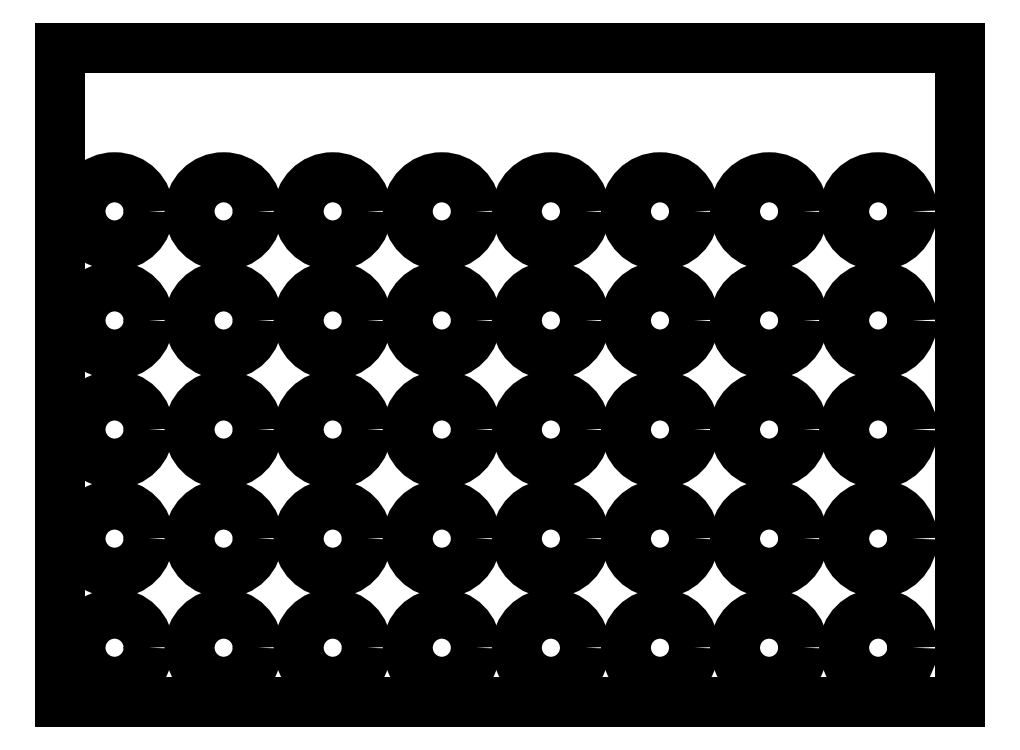
<metadata>
{"format":"dxf","ext":"dxf","renderer":"ezdxf+matplotlib","layout":"modelspace","background":"white","min_lineweight":24,"dpi":150}
</metadata>
<code>
0
SECTION
2
ENTITIES
0
CIRCLE
8
0
10
6
20
10
30
0
40
1.25
210
0
220
-0
230
1
0
CIRCLE
8
0
10
30
20
10
30
0
40
1.25
210
0
220
-0
230
1
0
CIRCLE
8
0
10
10
20
18
30
0
40
1.25
210
0
220
-0
230
1
0
CIRCLE
8
0
10
30
20
6
30
0
40
1.25
210
0
220
-0
230
1
0
CIRCLE
8
0
10
6
20
14
30
0
40
1.25
210
0
220
-0
230
1
0
CIRCLE
8
0
10
10
20
14
30
0
40
1.25
210
0
220
-0
230
1
0
CIRCLE
8
0
10
22
20
2
30
0
40
1.25
210
0
220
-0
230
1
0
CIRCLE
8
0
10
22
20
10
30
0
40
1.25
210
0
220
-0
230
1
0
CIRCLE
8
0
10
22
20
6
30
0
40
1.25
210
0
220
-0
230
1
0
CIRCLE
8
0
10
6
20
18
30
0
40
1.25
210
0
220
-0
230
1
0
CIRCLE
8
0
10
2
20
18
30
0
40
1.25
210
0
220
-0
230
1
0
CIRCLE
8
0
10
14
20
2
30
0
40
1.25
210
0
220
-0
230
1
0
CIRCLE
8
0
10
2
20
2
30
0
40
1.25
210
0
220
-0
230
1
0
CIRCLE
8
0
10
6
20
2
30
0
40
1.25
210
0
220
-0
230
1
0
CIRCLE
8
0
10
2
20
6
30
0
40
1.25
210
0
220
-0
230
1
0
CIRCLE
8
0
10
6
20
6
30
0
40
1.25
210
0
220
-0
230
1
0
CIRCLE
8
0
10
10
20
2
30
0
40
1.25
210
0
220
-0
230
1
0
CIRCLE
8
0
10
14
20
10
30
0
40
1.25
210
0
220
-0
230
1
0
CIRCLE
8
0
10
14
20
6
30
0
40
1.25
210
0
220
-0
230
1
0
CIRCLE
8
0
10
2
20
10
30
0
40
1.25
210
0
220
-0
230
1
0
CIRCLE
8
0
10
10
20
6
30
0
40
1.25
210
0
220
-0
230
1
0
CIRCLE
8
0
10
10
20
10
30
0
40
1.25
210
0
220
-0
230
1
0
CIRCLE
8
0
10
18
20
14
30
0
40
1.25
210
0
220
-0
230
1
0
LINE
8
0
10
33
20
24
30
0
11
0
21
24
31
0
0
LINE
8
0
10
0
20
0
30
0
11
33
21
0
31
0
0
CIRCLE
8
0
10
18
20
2
30
0
40
1.25
210
0
220
-0
230
1
0
CIRCLE
8
0
10
18
20
6
30
0
40
1.25
210
0
220
-0
230
1
0
CIRCLE
8
0
10
18
20
18
30
0
40
1.25
210
0
220
-0
230
1
0
CIRCLE
8
0
10
18
20
10
30
0
40
1.25
210
0
220
-0
230
1
0
CIRCLE
8
0
10
14
20
14
30
0
40
1.25
210
0
220
-0
230
1
0
LINE
8
0
10
0
20
24
30
0
11
0
21
0
31
0
0
LINE
8
0
10
33
20
0
30
0
11
33
21
24
31
0
0
CIRCLE
8
0
10
26
20
18
30
0
40
1.25
210
0
220
-0
230
1
0
CIRCLE
8
0
10
26
20
14
30
0
40
1.25
210
0
220
-0
230
1
0
CIRCLE
8
0
10
26
20
2
30
0
40
1.25
210
0
220
-0
230
1
0
CIRCLE
8
0
10
30
20
18
30
0
40
1.25
210
0
220
-0
230
1
0
CIRCLE
8
0
10
26
20
6
30
0
40
1.25
210
0
220
-0
230
1
0
CIRCLE
8
0
10
22
20
18
30
0
40
1.25
210
0
220
-0
230
1
0
CIRCLE
8
0
10
26
20
10
30
0
40
1.25
210
0
220
-0
230
1
0
CIRCLE
8
0
10
14
20
18
30
0
40
1.25
210
0
220
-0
230
1
0
CIRCLE
8
0
10
30
20
14
30
0
40
1.25
210
0
220
-0
230
1
0
CIRCLE
8
0
10
22
20
14
30
0
40
1.25
210
0
220
-0
230
1
0
CIRCLE
8
0
10
30
20
2
30
0
40
1.25
210
0
220
-0
230
1
0
CIRCLE
8
0
10
2
20
14
30
0
40
1.25
210
0
220
-0
230
1
0
ENDSEC
0
EOF

</code>
